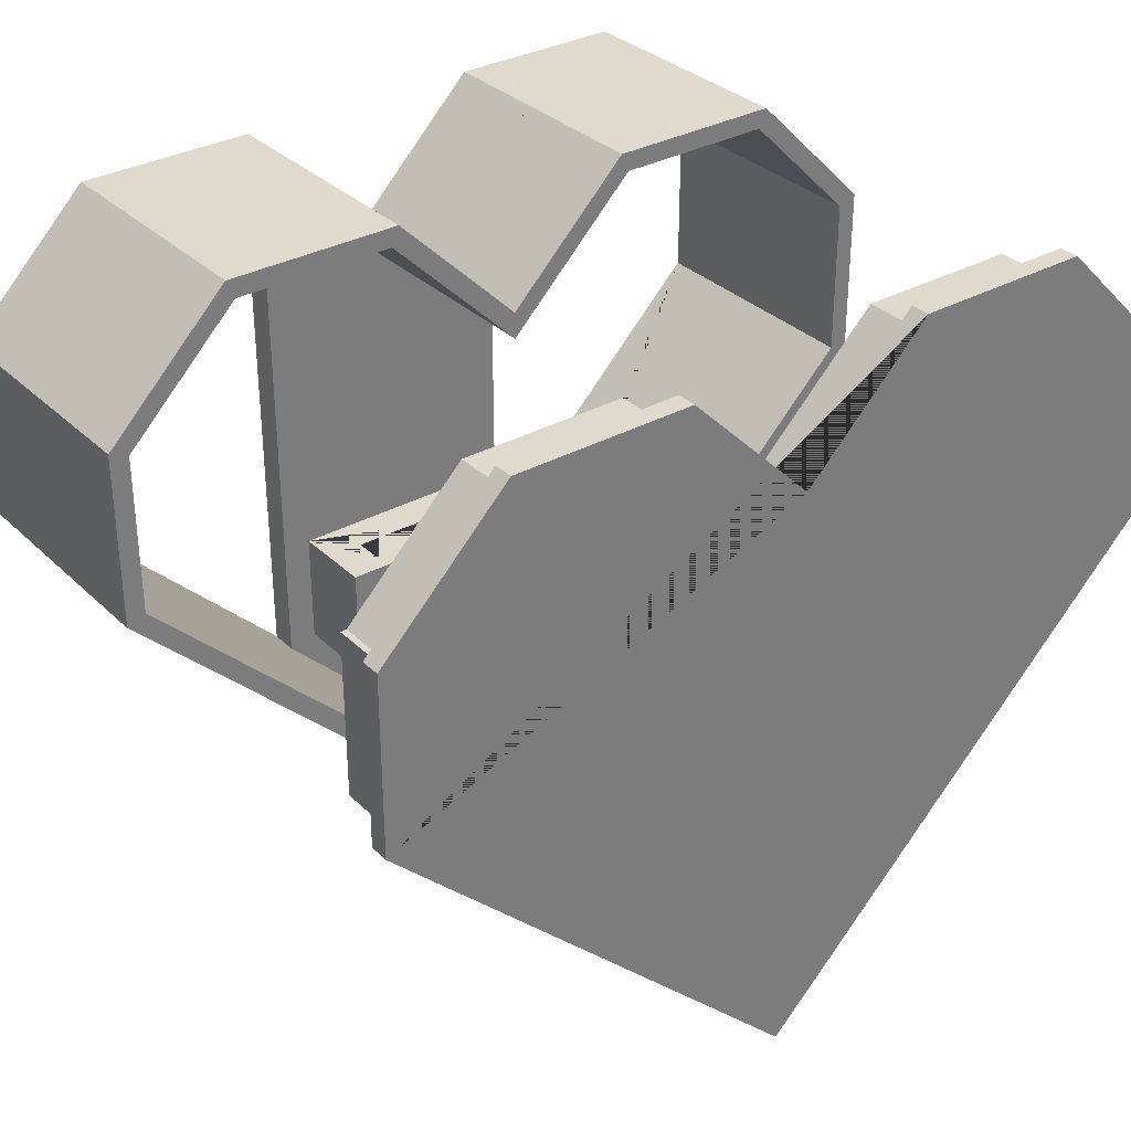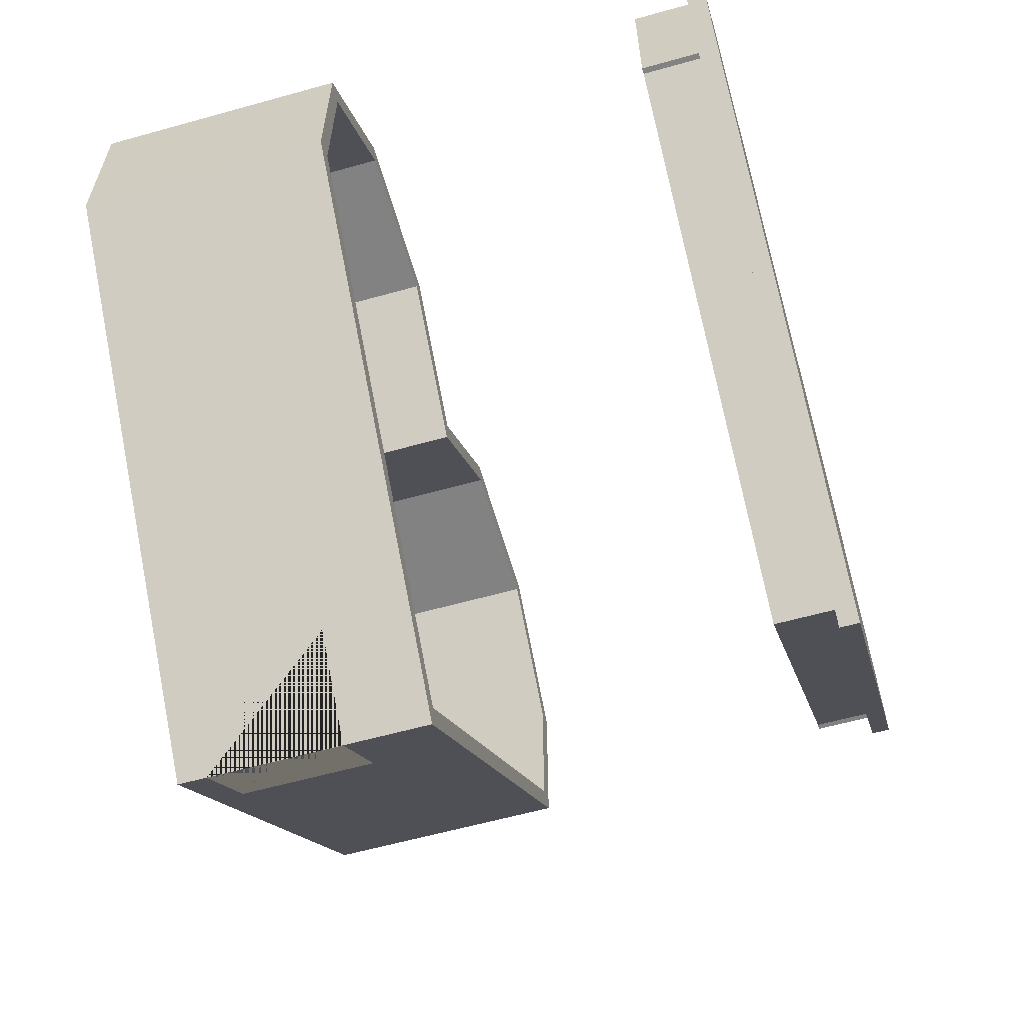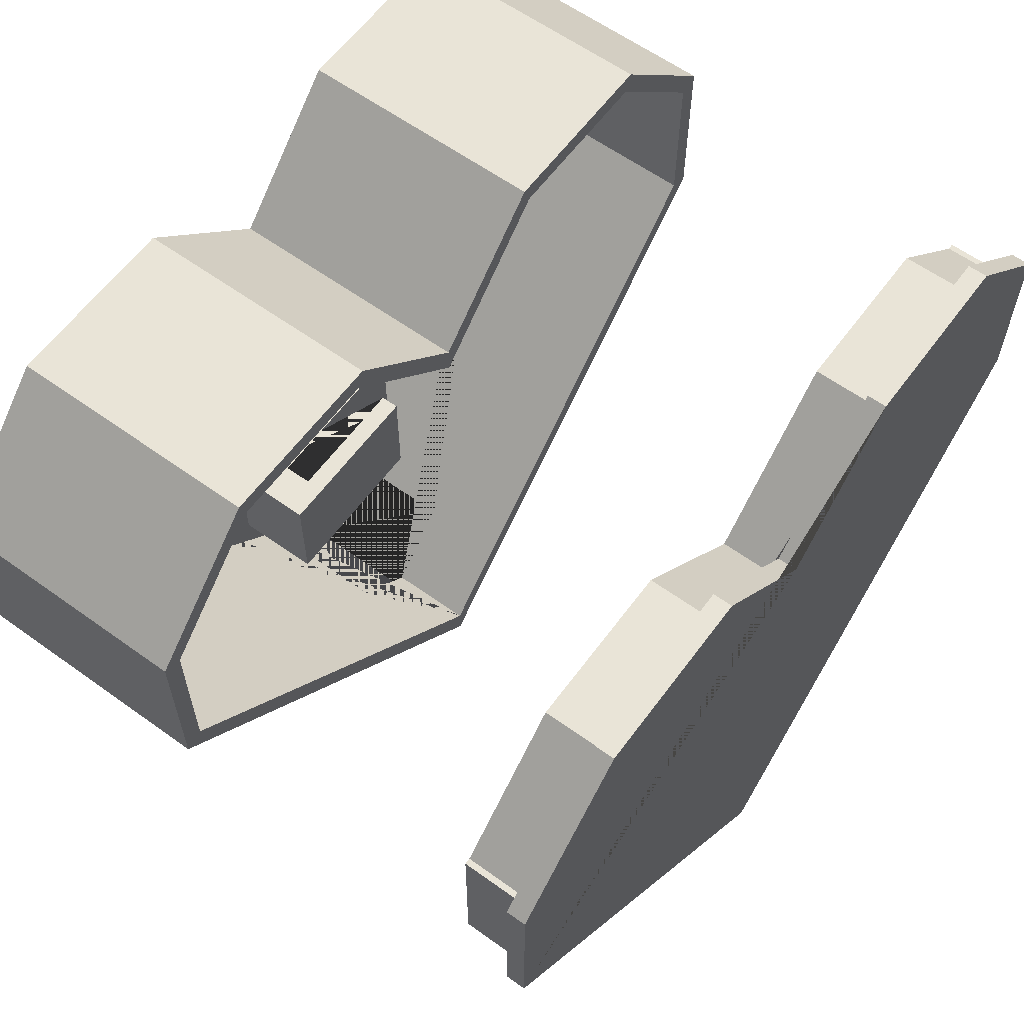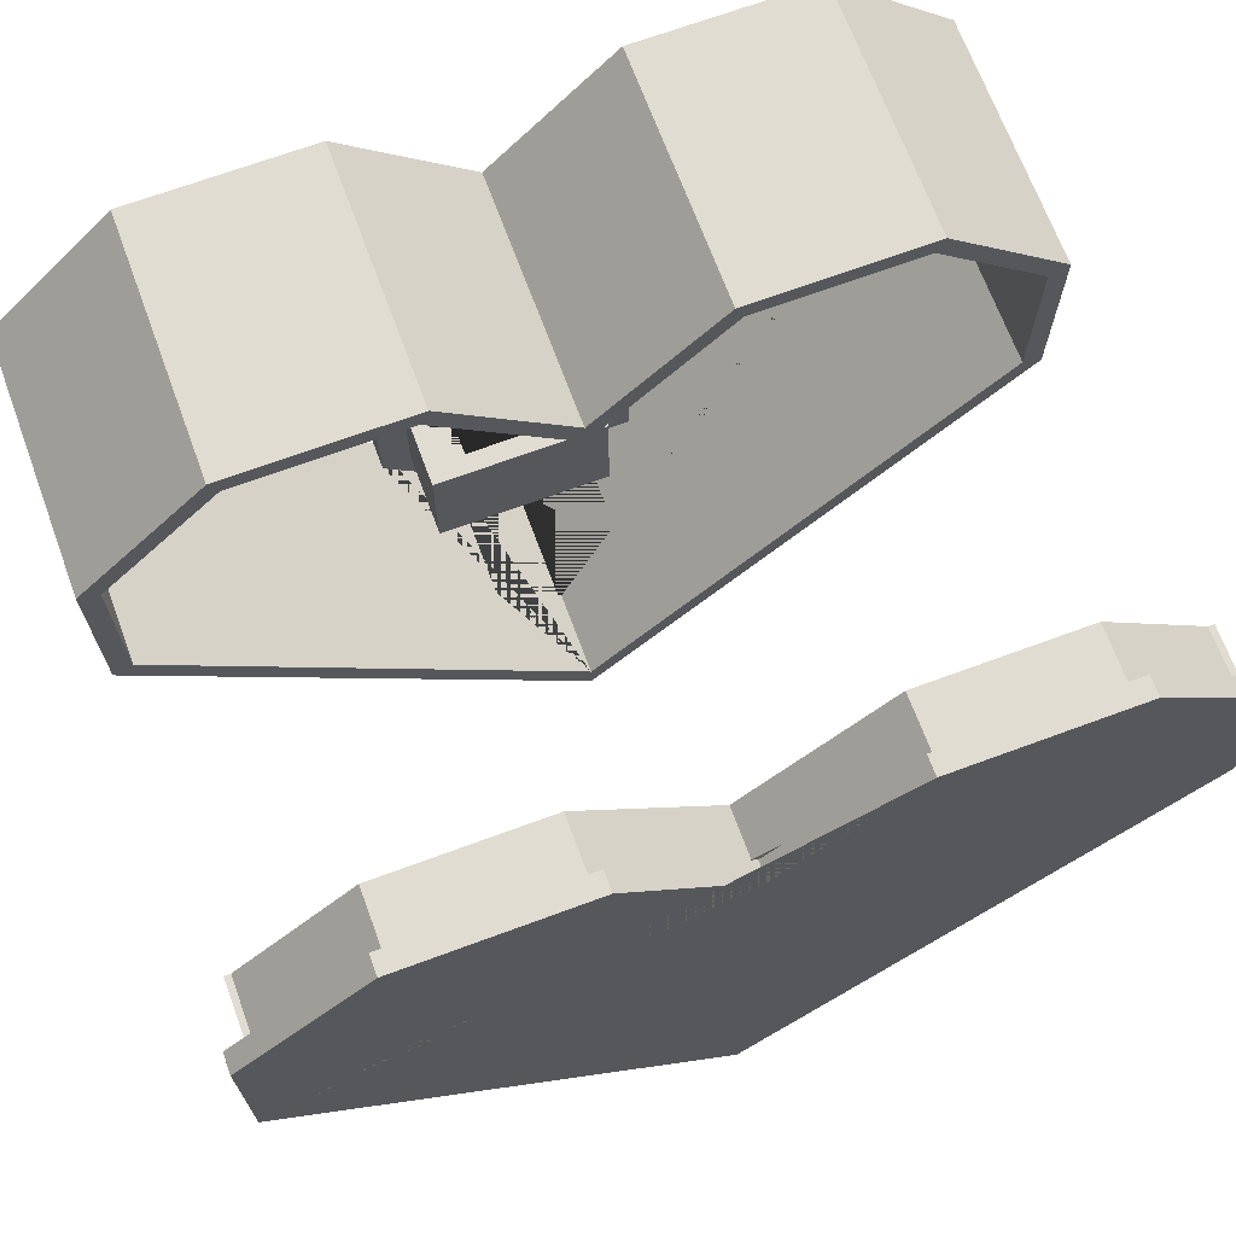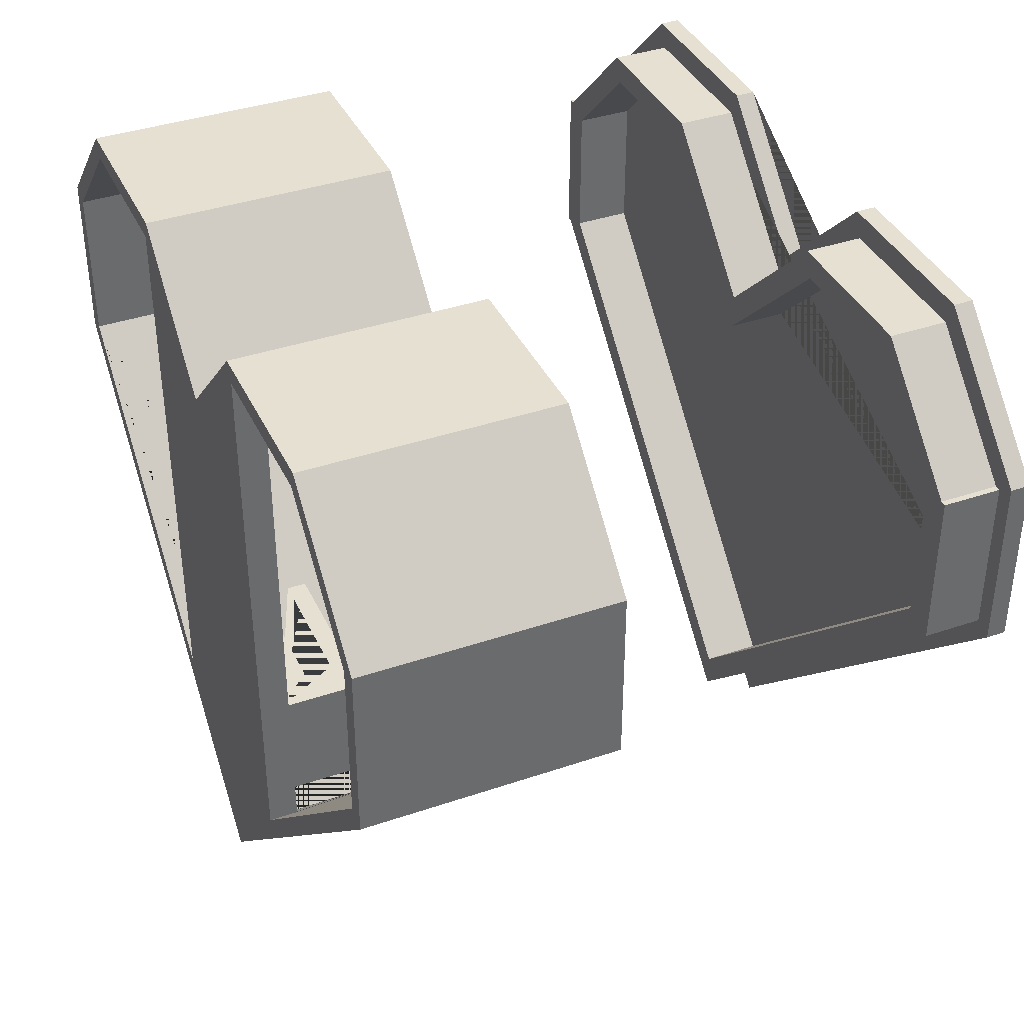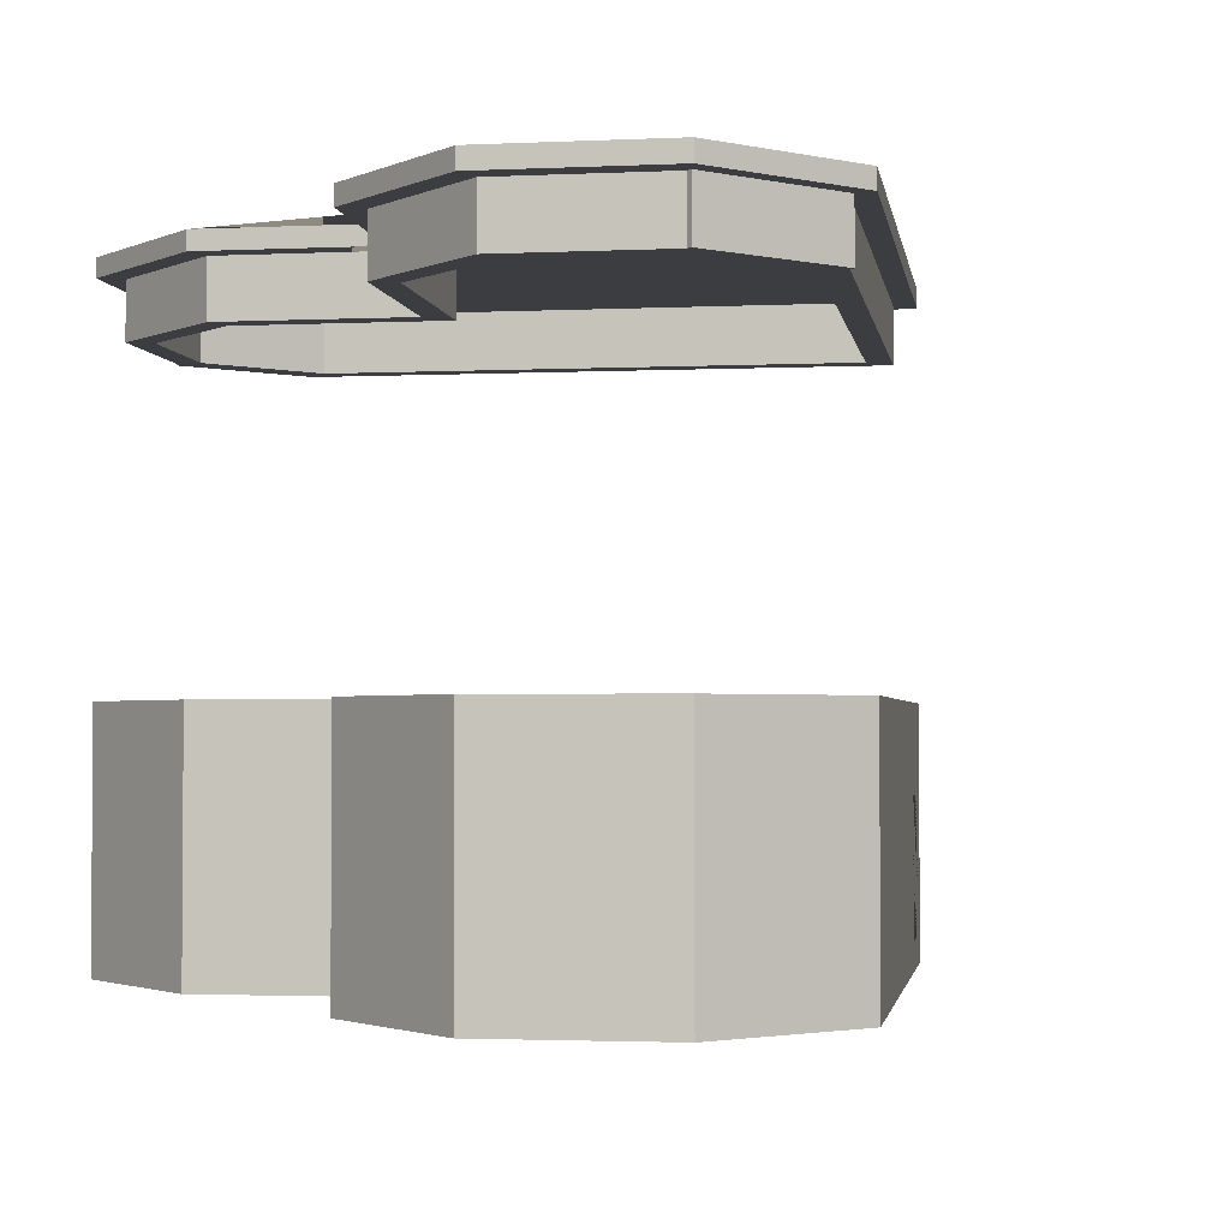
<metadata>
{"format":"obj","ext":"obj","renderer":"f3d","projection":"perspective","resolution":1024,"background":"white","views":[{"elev":32.8,"azim":-37.5,"up":"+Y"},{"elev":-60.7,"azim":-74.1,"up":"+Y"},{"elev":61.0,"azim":-53.7,"up":"+Y"},{"elev":69.0,"azim":-20.3,"up":"+Y"},{"elev":38.5,"azim":-113.3,"up":"+Y"},{"elev":-2.4,"azim":-126.0,"up":"+Z"}]}
</metadata>
<code>
g Mesh1 Group1 Model
v 22.17 29.94 -21
v 22.17 29.94 -32.5
v 29.08 36.85 -32.5
v 29.08 36.85 -21
f 1 2 3 4
v 15.26 36.85 -21
v 15.26 36.85 -32.5
f 5 6 2 1
v 6.909 36.85 -34
v 15.26 36.85 -34
v 6.909 36.85 -21
f 7 8 6 5 9
v 15.68 37.85 -34
f 7 10 8
v 6.494 37.85 -34
f 7 11 10
v 1 30.94 -34
f 12 11 7
v 0 31.36 -34
f 12 13 11
v 1.354e-13 22.17 -34
f 13 12 14
v 1 22.59 -34
f 15 14 12
v 22.17 0 -34
f 14 15 16
v 15.26 8.323 -34
f 16 15 17
v 22.17 1.414 -21
v 22.17 1.414 -25.5
v 18.72 4.869 -25.5
v 18.72 4.869 -32.5
v 15.26 8.323 -32.5
v 1 22.59 -21
f 18 19 20 21 22 17 15 23
v 43.35 22.59 -34
v 29.08 8.323 -34
v 29.08 8.323 -32.5
v 25.63 4.869 -32.5
v 25.63 4.869 -25.5
v 43.35 22.59 -21
f 24 25 26 27 28 19 18 29
v 44.35 22.17 -34
f 30 25 24
f 16 25 30
v 28.67 37.85 -34
f 16 31 25
v 22.17 31.36 -34
f 16 32 31
f 16 10 32
f 16 17 10
f 8 10 17
v 15.26 11.67 -32.5
v 15.26 17.67 -32.5
f 8 17 22 33 34 6
v 18.01 4.161 -32.5
v 22.17 1.563e-13 -32.5
v 26.33 4.161 -32.5
f 27 26 3 2 6 34 33 22 21 35 36 37
v 29.08 36.85 -34
f 25 38 3 26
f 25 31 38
v 37.85 37.85 -34
f 39 38 31
v 37.44 36.85 -34
f 38 39 40
v 43.35 30.94 -34
f 40 39 41
v 44.35 31.36 -34
f 41 39 42
v 37.85 37.85 -21
v 44.35 31.36 -21
f 42 39 43 44
v 28.67 37.85 -32.5
v 28.67 37.85 -21
f 39 31 45 46 43
v 22.17 31.36 -21
f 31 32 47 46 45
v 15.68 37.85 -32.5
v 15.68 37.85 -21
f 10 48 49 47 32
v 6.494 37.85 -21
f 10 11 50 49 48
v 0 31.36 -21
f 11 13 51 50
v 1.354e-13 22.17 -21
f 13 14 52 51
v 18.01 4.161 -25.5
v 22.17 8.634e-13 -25.5
v 22.17 1.344e-12 -21
f 36 35 53 54 55 52 14 16
f 21 20 53 35
v 26.33 4.161 -25.5
f 54 53 20 19 28 56
f 28 27 37 56
v 44.35 22.17 -21
f 36 16 30 57 55 54 56 37
f 30 42 44 57
f 30 24 42
f 41 42 24
v 43.35 30.94 -21
f 41 24 29 58
f 44 58 29
f 43 58 44
v 37.44 36.85 -21
f 43 59 58
f 43 4 59
f 46 4 43
f 47 4 46
f 47 1 4
f 49 1 47
f 49 5 1
f 49 9 5
f 50 9 49
v 1 30.94 -21
f 50 60 9
f 51 60 50
f 60 51 52
f 52 23 60
f 23 52 55
f 23 55 18
f 18 55 57
f 18 57 29
f 29 57 44
f 15 12 60 23
f 12 7 9 60
f 38 40 59 4 3
f 40 41 58 59
g Mesh2 Group1 Model
v 16.76 8.671 -32.5
v 27.76 8.671 -32.5
v 27.76 14.67 -32.5
v 16.76 14.67 -32.5
f 61 62 63 64
v 27.76 8.671 -30.5
v 18.76 8.671 -30.5
v 18.76 8.671 -29
v 25.76 8.671 -29
v 25.76 8.671 -28
v 16.76 8.671 -28
f 61 62 65 66 67 68 69 70
v 27.76 14.67 -30.5
f 65 62 63 71
v 16.76 14.67 -28
v 25.76 14.67 -28
v 25.76 14.67 -29
v 18.76 14.67 -29
v 18.76 14.67 -30.5
f 64 72 73 74 75 76 71 63
f 64 61 70 72
f 72 70 69 73
f 68 74 73 69
f 74 68 67 75
f 66 76 75 67
f 76 66 65 71
g Mesh3 Group2 Model
v 36.82 35.27 -4
v 41.85 30.24 -4
v 41.85 30.24 -1
v 36.82 35.27 -1
f 77 78 79 80
v 37.35 36.57 -4
f 77 81 78
v 29.7 35.27 -4
f 82 81 77
v 29.16 36.57 -4
f 82 83 81
v 22.17 27.74 -4
f 84 83 82
v 22.17 29.57 -4
f 84 85 83
v 15.18 36.57 -4
f 84 86 85
v 14.64 35.27 -4
f 87 86 84
v 7.53 35.27 -4
f 88 86 87
v 6.991 36.57 -4
f 88 89 86
v 2.5 30.24 -4
f 90 89 88
v 1.2 30.77 -4
f 90 91 89
v 1.2 22.58 -4
f 92 91 90
v 0.9 22.58 -4
f 93 91 92
v 0.9 30.77 -4
f 91 93 94
v 0.9 22.58 -1
v 0.9 30.77 -1
f 94 93 95 96
v 1.2 22.58 -1
f 92 97 95 93
v 22.17 1.611 -4
v 22.17 1.611 -1
f 92 98 99 97
v 2.5 23.12 -4
f 92 100 98
f 100 92 90
v 2.5 30.24 -1
v 2.5 23.12 -1
f 100 90 101 102
v 7.53 35.27 -1
f 90 88 103 101
v 14.64 35.27 -1
f 88 87 104 103
v 22.17 27.74 -1
f 87 84 105 104
v 29.7 35.27 -1
f 84 82 106 105
f 82 77 80 106
v 41.85 23.12 -1
v 22.17 3.45 -1
f 102 101 103 104 105 106 80 79 107 108
v 1.354e-13 22.17 -1
f 102 109 101
v 22.17 1.35e-12 -1
f 109 102 110
f 110 102 108
v 22.17 3.45 -4
f 111 100 102 108
f 98 100 111
v 41.85 23.12 -4
f 98 111 112
f 112 111 108 107
f 110 108 107
v 44.35 22.17 -1
f 110 107 113
v 44.35 31.36 -1
f 113 107 114
f 79 114 107
v 37.85 37.85 -1
f 79 115 114
f 80 115 79
f 106 115 80
v 28.67 37.85 -1
f 106 116 115
f 105 116 106
v 22.17 31.36 -1
f 105 117 116
v 15.68 37.85 -1
f 105 118 117
f 104 118 105
f 103 118 104
v 6.494 37.85 -1
f 103 119 118
f 101 119 103
v 0 31.36 -1
f 101 120 119
f 120 101 109
v 1.354e-13 22.17 -2.319e-12
v 0 31.36 -3.277e-12
f 120 109 121 122
v 22.17 1.455e-12 2.82e-15
f 109 110 123 121
v 44.35 22.17 -2.319e-12
f 110 113 124 123
v 44.35 31.36 -3.277e-12
f 113 114 125 124
v 37.85 37.85 -3.954e-12
f 114 115 126 125
v 28.67 37.85 -3.954e-12
f 115 116 127 126
v 22.17 31.36 -3.277e-12
f 116 117 128 127
v 15.68 37.85 -3.954e-12
f 117 118 129 128
v 6.494 37.85 -3.954e-12
f 118 119 130 129
f 119 120 122 130
f 121 123 124 125 126 127 128 129 130 122
f 78 112 107 79
v 43.15 30.77 -4
f 78 131 112
f 78 81 131
v 37.35 36.57 -1
v 43.15 30.77 -1
f 131 81 132 133
v 29.16 36.57 -1
f 81 83 134 132
v 22.17 29.57 -1
f 83 85 135 134
v 15.18 36.57 -1
f 85 86 136 135
v 6.991 36.57 -1
f 86 89 137 136
v 1.2 30.77 -1
f 89 91 138 137
f 138 91 94 96
f 97 138 96 95
v 43.45 30.77 -1
v 43.45 30.77 -4
f 131 133 139 140
v 43.15 22.58 -1
v 43.45 22.58 -1
f 133 141 142 139
v 43.15 22.58 -4
v 43.45 22.58 -4
f 141 143 144 142
f 98 143 141 99
f 98 112 143
f 143 112 131
f 143 131 140
f 143 140 144
f 144 140 139 142

</code>
